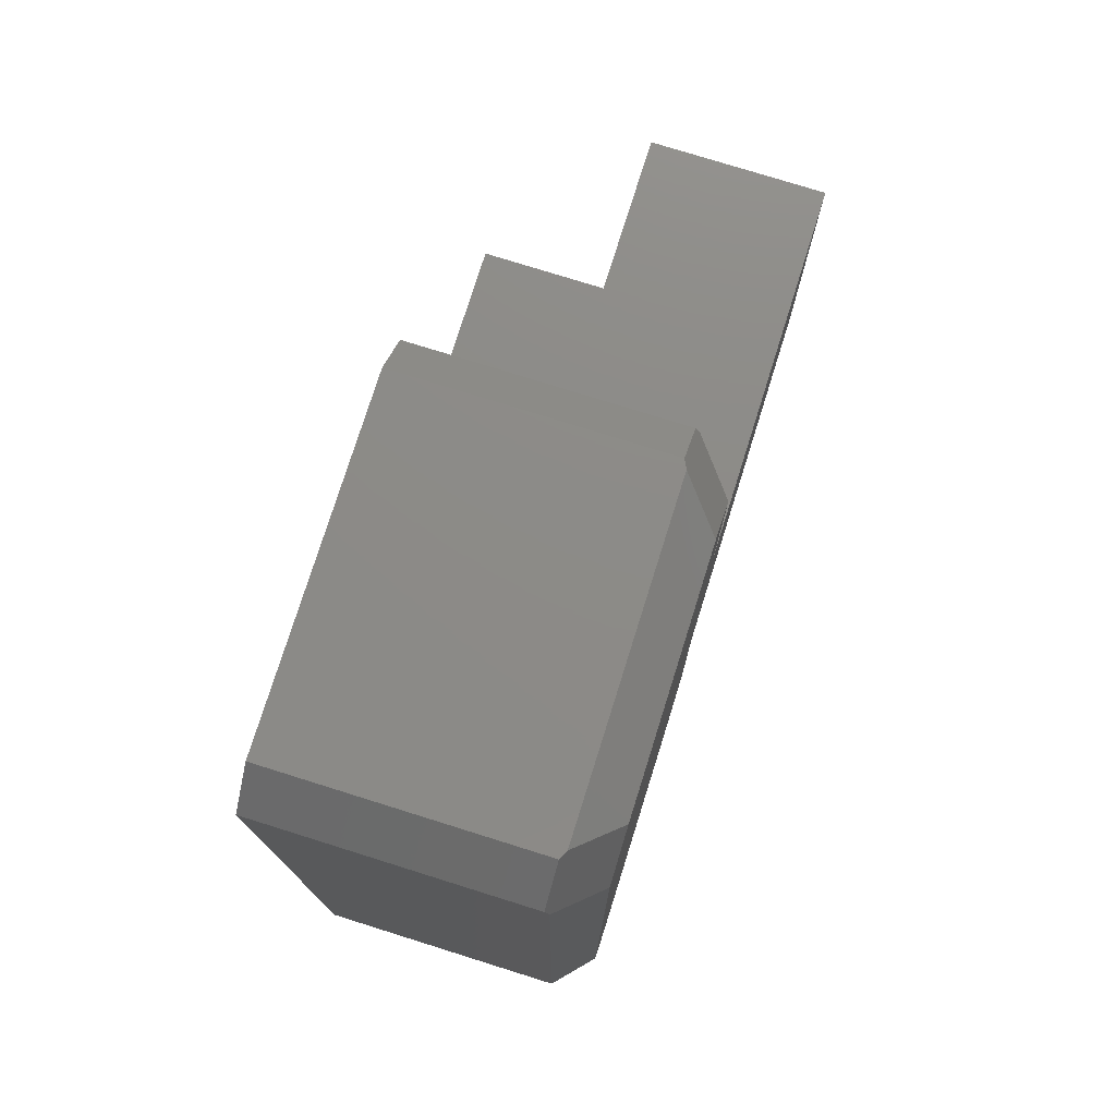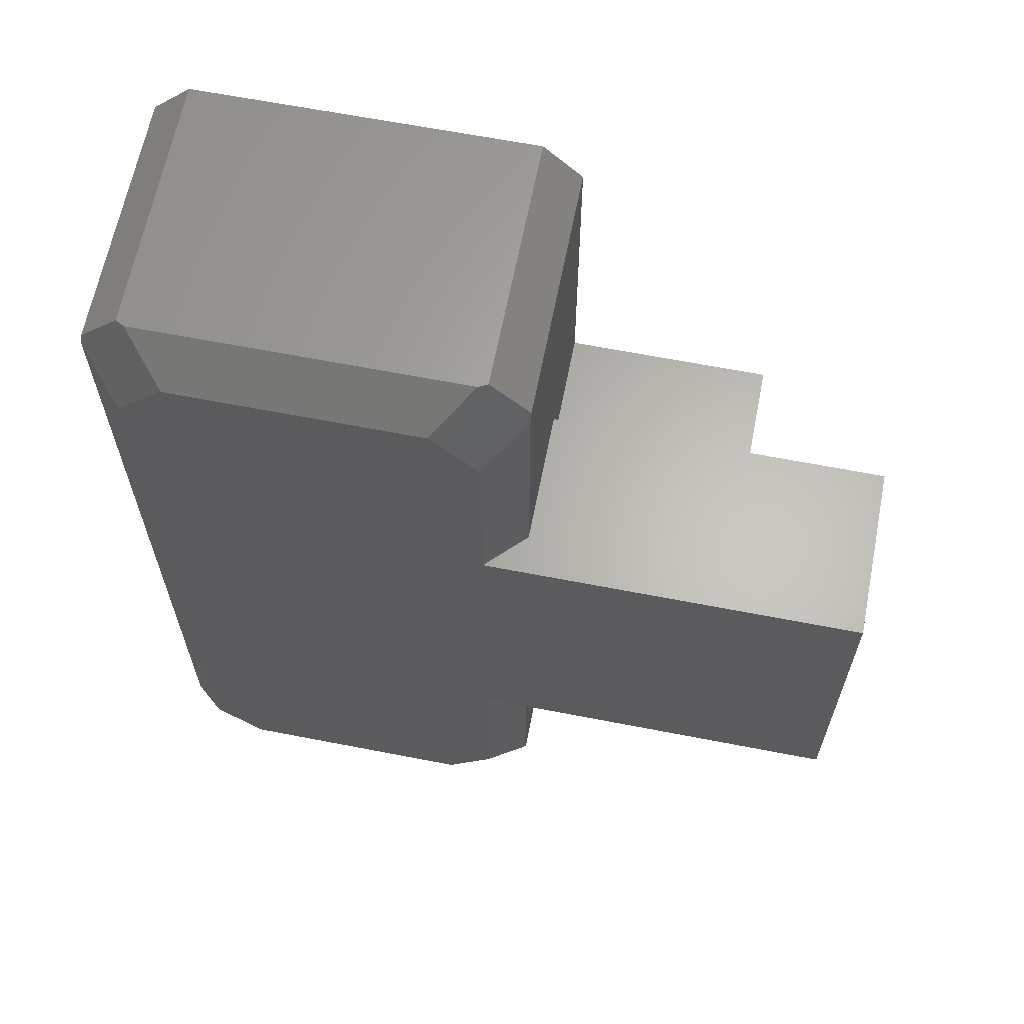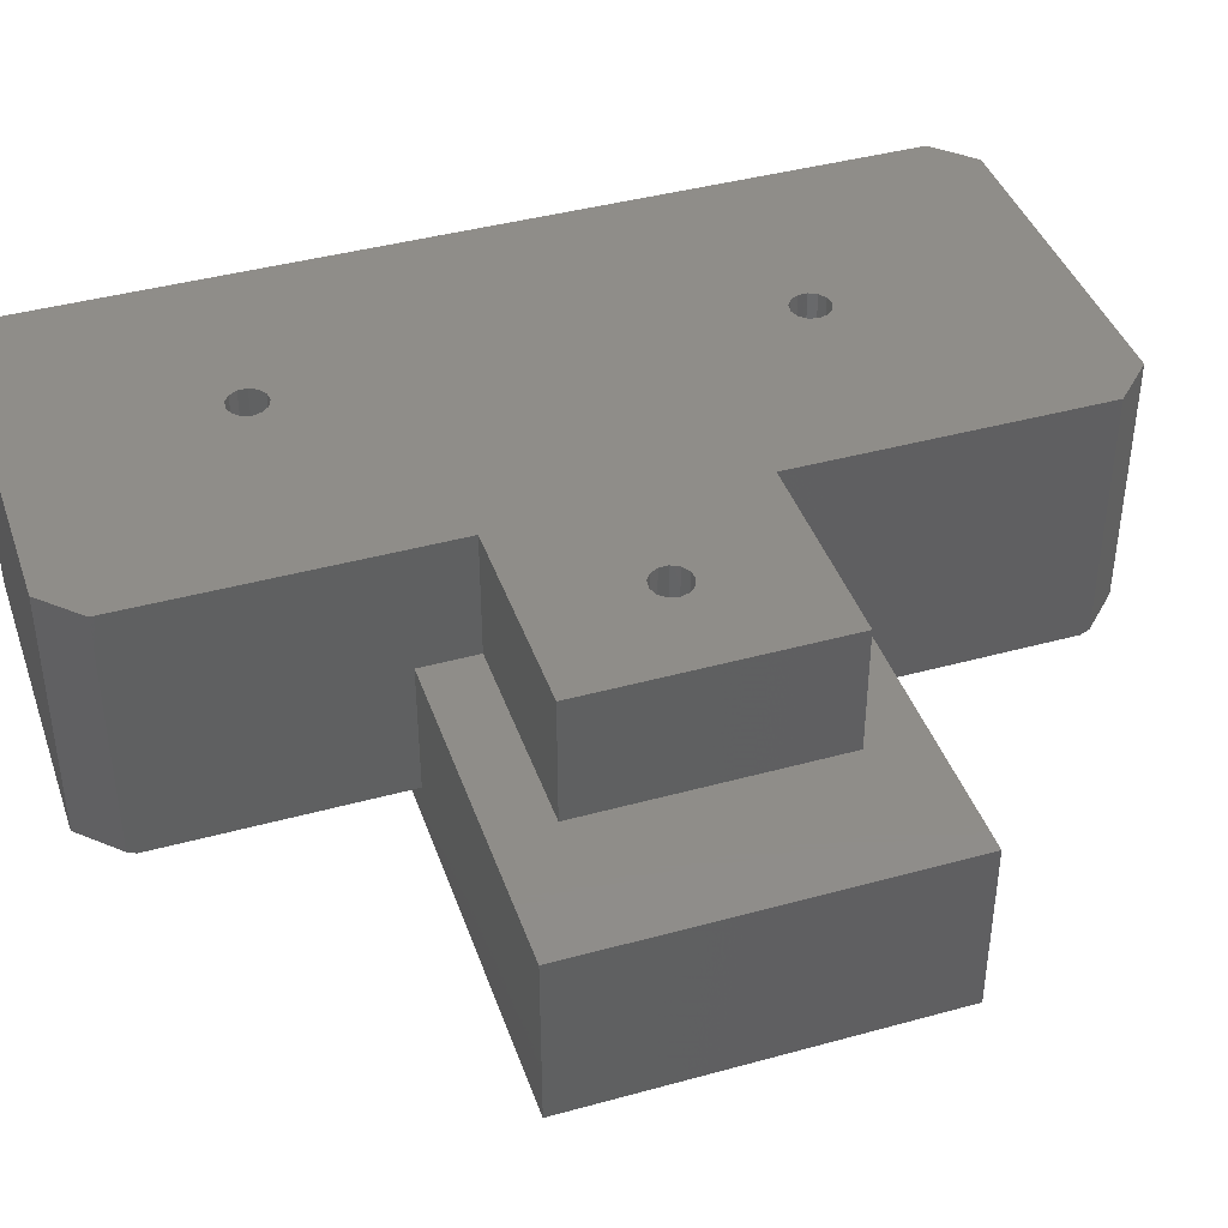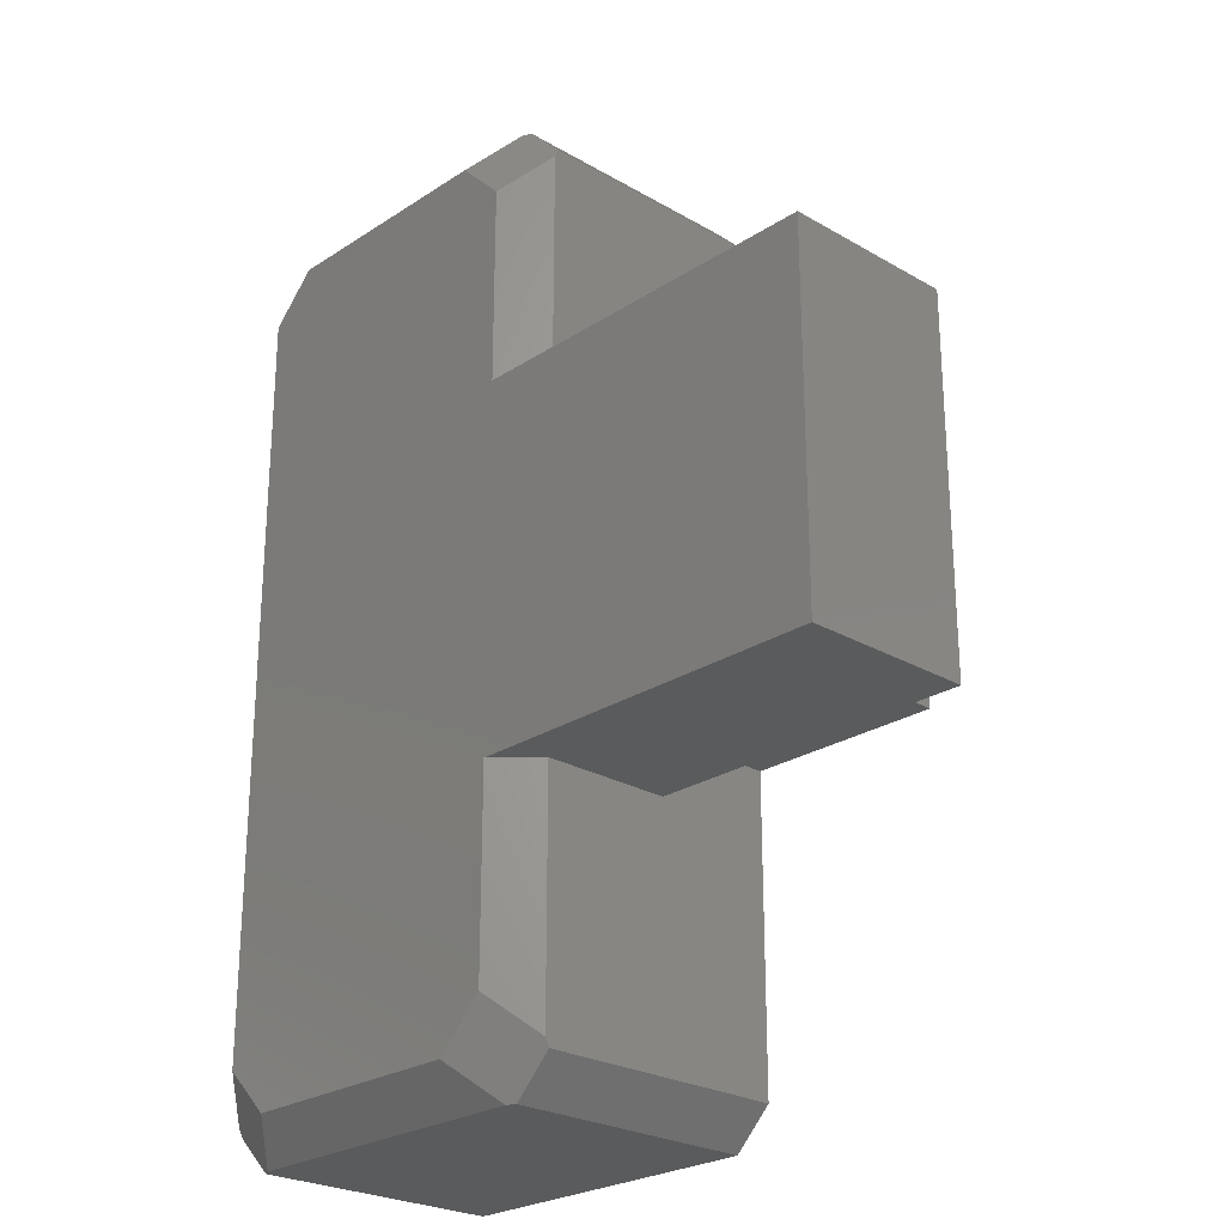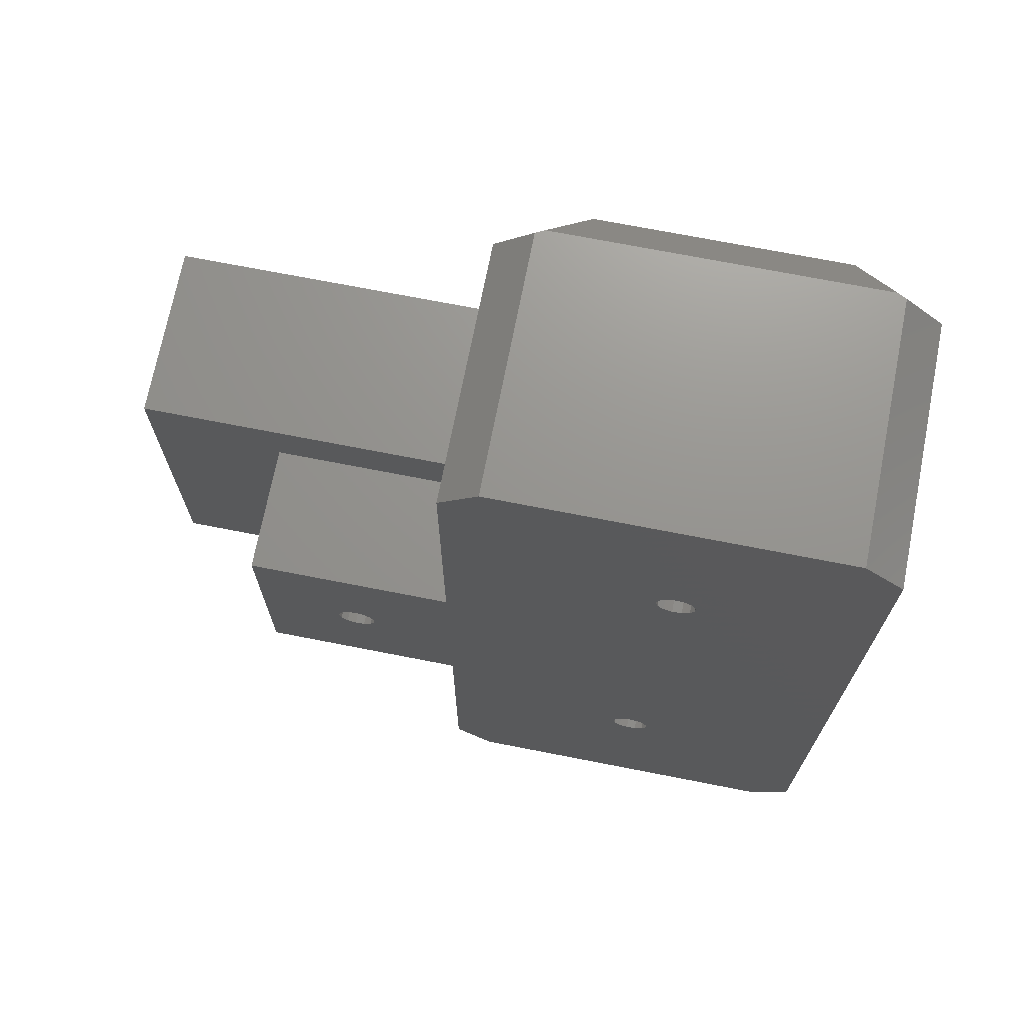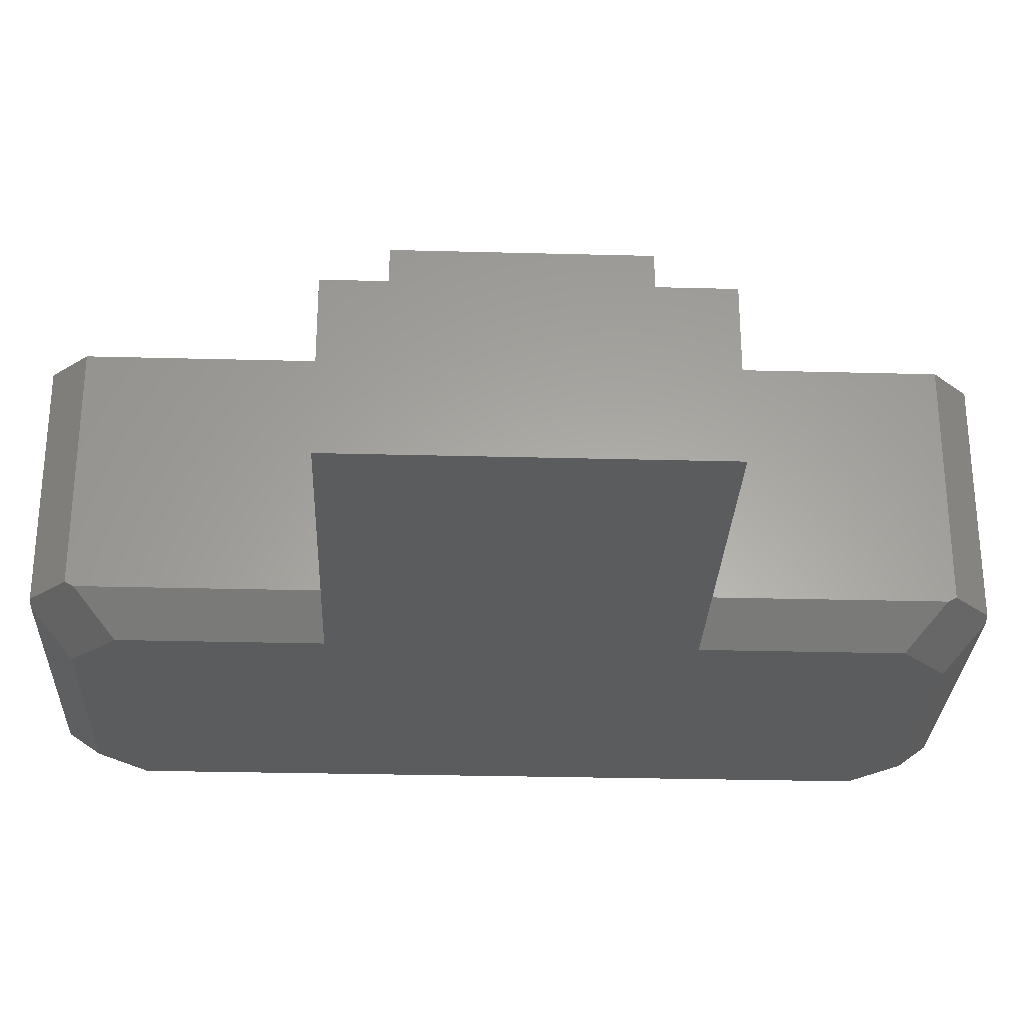
<metadata>
{"format":"stl","ext":"stl","renderer":"f3d","projection":"perspective","resolution":1024,"background":"white","views":[{"elev":76.4,"azim":-72.6,"up":"+Z"},{"elev":64.2,"azim":11.1,"up":"+Z"},{"elev":41.2,"azim":71.5,"up":"+Y"},{"elev":-25.0,"azim":46.6,"up":"+Z"},{"elev":71.2,"azim":-168.9,"up":"+Z"},{"elev":-28.2,"azim":87.7,"up":"+Y"}]}
</metadata>
<code>
# stl→obj: 182 verts, 360 faces
v -2 0 0
v 17.5 0 0
v 0 2 0
v 17.5 9 0
v 0 9 0
v -2 0 -19
v 0 2 -19
v 17.5 0 -19
v 17.5 9 -19
v 0 9 -19
v 0 2 -31.55
v -2 0 -29.55
v 0 2.225 -32
v 0 15.5 -32
v 0 15.5 -16
v 0 9 -16
v -4.449 0 13
v -17.05 0 13
v -19.5 0 10.55
v -19.5 0 -29.55
v -17.05 0 -32
v -4.449 0 -32
v -2 0 10.55
v -10.86 15.5 4.354
v 0 15.5 13
v -10.75 15.5 3.89
v 0 15.5 -3
v -10.86 15.5 3.425
v -11.18 15.5 3.067
v -10.63 15.5 -20.76
v -11.63 15.5 2.897
v -11.1 15.5 -20.81
v -12.1 15.5 2.955
v -11.5 15.5 -21.09
v -12.5 15.5 3.226
v -11.72 15.5 -21.51
v -21.5 15.5 -32
v -11.72 15.5 -21.99
v -19.5 15.5 -34
v -11.5 15.5 -22.41
v -11.1 15.5 -22.69
v -2 15.5 15
v -11.18 15.5 4.713
v -11.63 15.5 4.882
v -19.5 15.5 15
v -12.1 15.5 4.825
v -12.5 15.5 4.553
v -12.72 15.5 4.129
v -21.5 15.5 13
v -12.72 15.5 3.65
v 6.135 15.5 -9.035
v 10.5 15.5 -3
v 6.25 15.5 -9.5
v 10.5 15.5 -16
v 6.135 15.5 -9.965
v 5.818 15.5 -10.32
v 5.371 15.5 -10.49
v 4.895 15.5 -10.44
v 4.501 15.5 -10.16
v 4.279 15.5 -9.739
v 4.279 15.5 -9.261
v 4.501 15.5 -8.837
v 4.895 15.5 -8.565
v 5.371 15.5 -8.507
v 5.818 15.5 -8.677
v -9.865 15.5 -21.29
v -9.75 15.5 -21.75
v -9.865 15.5 -22.21
v -2 15.5 -34
v -10.18 15.5 -22.57
v -10.63 15.5 -22.74
v -10.18 15.5 -20.93
v -19.5 2.225 15
v -19.05 2 15
v -2.449 2 15
v -2 2.225 15
v 10.5 9 -16
v 10.5 9 -3
v 0 9 -3
v -21.5 2.225 13
v -10.86 12.5 4.354
v -10.75 12.5 3.89
v -10.86 12.5 3.425
v -11.18 12.5 3.067
v -11.63 12.5 2.897
v -12.1 12.5 2.955
v -12.5 12.5 3.226
v -12.72 12.5 3.65
v -12.72 12.5 4.129
v -12.5 12.5 4.553
v -12.1 12.5 4.825
v -11.63 12.5 4.882
v -11.18 12.5 4.713
v 6.135 12.5 -9.035
v 6.25 12.5 -9.5
v 6.135 12.5 -9.965
v 5.818 12.5 -10.32
v 5.371 12.5 -10.49
v 4.895 12.5 -10.44
v 4.501 12.5 -10.16
v 4.279 12.5 -9.739
v 4.279 12.5 -9.261
v 4.501 12.5 -8.837
v 4.895 12.5 -8.565
v 5.371 12.5 -8.507
v 5.818 12.5 -8.677
v -10.37 12.5 -21.43
v -9.865 12.5 -21.29
v -10.25 12.5 -21.75
v -9.75 12.5 -21.75
v -9.865 12.5 -22.21
v -10.18 12.5 -20.93
v -10.66 12.5 -21.26
v -10.63 12.5 -20.76
v -11.1 12.5 -20.81
v -11 12.5 -21.32
v -11.5 12.5 -21.09
v -11.22 12.5 -21.58
v -11.72 12.5 -21.51
v -11.22 12.5 -21.92
v -11.72 12.5 -21.99
v -11.5 12.5 -22.41
v -11 12.5 -22.18
v -11.1 12.5 -22.69
v -10.66 12.5 -22.24
v -10.63 12.5 -22.74
v -10.18 12.5 -22.57
v -10.37 12.5 -22.07
v 5.633 12.5 -9.179
v 5.75 12.5 -9.5
v 5.337 12.5 -9.008
v 5 12.5 -9.067
v 4.78 12.5 -9.329
v 4.78 12.5 -9.671
v 5 12.5 -9.933
v 5.337 12.5 -9.992
v 5.633 12.5 -9.821
v -11.37 12.5 4.211
v -11.25 12.5 3.89
v -11.66 12.5 4.382
v -12 12.5 4.323
v -12.22 12.5 4.061
v -12.22 12.5 3.719
v -12 12.5 3.457
v -11.66 12.5 3.397
v -11.37 12.5 3.568
v -10.37 9.5 -21.43
v -10.25 9.5 -21.75
v -10.37 9.5 -22.07
v -10.66 9.5 -22.24
v -11 9.5 -22.18
v -11.22 9.5 -21.92
v -11.22 9.5 -21.58
v -11 9.5 -21.32
v -10.66 9.5 -21.26
v 5.633 9.5 -9.179
v 5.75 9.5 -9.5
v 5.633 9.5 -9.821
v 5.337 9.5 -9.992
v 5 9.5 -9.933
v 4.78 9.5 -9.671
v 4.78 9.5 -9.329
v 5 9.5 -9.067
v 5.337 9.5 -9.008
v -11.37 9.5 4.211
v -11.25 9.5 3.89
v -11.37 9.5 3.568
v -11.66 9.5 3.397
v -12 9.5 3.457
v -12.22 9.5 3.719
v -12.22 9.5 4.061
v -12 9.5 4.323
v -11.66 9.5 4.382
v -21.5 2 12.55
v 0 2.225 13
v 0 2 12.55
v -19.05 2 -34
v -19.5 2.225 -34
v -21.5 2.225 -32
v -21.5 2 -31.55
v -2 2.225 -34
v -2.449 2 -34
f 1 2 3
f 3 2 4
f 3 4 5
f 6 7 8
f 8 7 9
f 9 7 10
f 11 7 12
f 12 7 6
f 2 8 4
f 4 8 9
f 11 13 10
f 10 13 14
f 10 14 15
f 15 16 10
f 10 7 11
f 17 18 1
f 1 18 19
f 1 19 20
f 1 20 6
f 6 20 21
f 6 21 22
f 22 12 6
f 8 2 6
f 6 2 1
f 1 23 17
f 24 25 26
f 26 25 27
f 26 27 28
f 28 27 29
f 29 27 30
f 29 30 31
f 31 30 32
f 31 32 33
f 33 32 34
f 33 34 35
f 35 34 36
f 35 36 37
f 37 36 38
f 37 38 39
f 39 38 40
f 39 40 41
f 25 24 42
f 42 24 43
f 42 43 44
f 42 44 45
f 45 44 46
f 45 46 47
f 47 48 45
f 45 48 49
f 49 48 50
f 49 50 37
f 37 50 35
f 51 52 53
f 53 52 54
f 53 54 55
f 55 54 56
f 56 54 57
f 57 54 15
f 57 15 58
f 58 15 59
f 59 15 60
f 60 15 27
f 60 27 61
f 61 27 62
f 62 27 63
f 63 27 64
f 64 27 52
f 64 52 65
f 65 52 51
f 66 15 67
f 67 15 14
f 67 14 68
f 68 14 69
f 68 69 70
f 70 69 71
f 71 69 39
f 71 39 41
f 66 72 15
f 15 72 27
f 72 30 27
f 73 74 45
f 45 74 42
f 42 74 75
f 42 75 76
f 77 16 54
f 54 16 15
f 18 17 74
f 74 17 75
f 78 77 52
f 52 77 54
f 79 78 27
f 27 78 52
f 45 49 73
f 73 49 80
f 79 5 78
f 78 5 4
f 78 4 9
f 78 9 77
f 77 9 10
f 77 10 16
f 81 24 82
f 82 24 26
f 82 26 83
f 83 26 28
f 83 28 84
f 84 28 29
f 84 29 85
f 85 29 31
f 85 31 86
f 86 31 33
f 86 33 87
f 87 33 35
f 87 35 88
f 88 35 50
f 88 50 89
f 89 50 48
f 89 48 90
f 90 48 47
f 90 47 91
f 91 47 46
f 91 46 92
f 92 46 44
f 92 44 93
f 93 44 43
f 93 43 81
f 81 43 24
f 94 51 95
f 95 51 53
f 95 53 96
f 96 53 55
f 96 55 97
f 97 55 56
f 97 56 98
f 98 56 57
f 98 57 99
f 99 57 58
f 99 58 100
f 100 58 59
f 100 59 101
f 101 59 60
f 101 60 102
f 102 60 61
f 102 61 103
f 103 61 62
f 103 62 104
f 104 62 63
f 104 63 105
f 105 63 64
f 105 64 106
f 106 64 65
f 106 65 94
f 94 65 51
f 107 108 109
f 109 108 110
f 109 110 111
f 108 107 112
f 112 107 113
f 112 113 114
f 114 113 115
f 115 113 116
f 115 116 117
f 117 116 118
f 117 118 119
f 119 118 120
f 119 120 121
f 121 120 122
f 122 120 123
f 122 123 124
f 124 123 125
f 124 125 126
f 126 125 127
f 127 125 128
f 127 128 111
f 111 128 109
f 108 66 110
f 110 66 67
f 110 67 111
f 111 67 68
f 111 68 127
f 127 68 70
f 127 70 126
f 126 70 71
f 126 71 124
f 124 71 41
f 124 41 122
f 122 41 40
f 122 40 121
f 121 40 38
f 121 38 119
f 119 38 36
f 119 36 117
f 117 36 34
f 117 34 115
f 115 34 32
f 115 32 114
f 114 32 30
f 114 30 112
f 112 30 72
f 112 72 108
f 108 72 66
f 129 94 130
f 130 94 95
f 130 95 96
f 94 129 106
f 106 129 131
f 106 131 105
f 105 131 104
f 104 131 132
f 104 132 103
f 103 132 133
f 103 133 102
f 102 133 134
f 102 134 101
f 101 134 100
f 100 134 135
f 100 135 99
f 99 135 136
f 99 136 98
f 98 136 97
f 97 136 137
f 97 137 96
f 96 137 130
f 138 81 139
f 139 81 82
f 139 82 83
f 81 138 93
f 93 138 140
f 93 140 92
f 92 140 91
f 91 140 141
f 91 141 90
f 90 141 142
f 90 142 89
f 89 142 143
f 89 143 88
f 88 143 87
f 87 143 144
f 87 144 86
f 86 144 145
f 86 145 85
f 85 145 84
f 84 145 146
f 84 146 83
f 83 146 139
f 147 107 148
f 148 107 109
f 148 109 149
f 149 109 128
f 149 128 150
f 150 128 125
f 150 125 151
f 151 125 123
f 151 123 152
f 152 123 120
f 152 120 153
f 153 120 118
f 153 118 154
f 154 118 116
f 154 116 155
f 155 116 113
f 155 113 147
f 147 113 107
f 156 129 157
f 157 129 130
f 157 130 158
f 158 130 137
f 158 137 159
f 159 137 136
f 159 136 160
f 160 136 135
f 160 135 161
f 161 135 134
f 161 134 162
f 162 134 133
f 162 133 163
f 163 133 132
f 163 132 164
f 164 132 131
f 164 131 156
f 156 131 129
f 148 149 147
f 147 149 155
f 155 149 150
f 155 150 154
f 154 150 151
f 154 151 153
f 153 151 152
f 165 138 166
f 166 138 139
f 166 139 167
f 167 139 146
f 167 146 168
f 168 146 145
f 168 145 169
f 169 145 144
f 169 144 170
f 170 144 143
f 170 143 171
f 171 143 142
f 171 142 172
f 172 142 141
f 172 141 173
f 173 141 140
f 173 140 165
f 165 140 138
f 157 158 156
f 156 158 164
f 164 158 159
f 164 159 163
f 163 159 160
f 163 160 162
f 162 160 161
f 166 167 165
f 165 167 173
f 173 167 168
f 173 168 172
f 172 168 169
f 172 169 171
f 171 169 170
f 174 19 80
f 80 19 18
f 80 18 73
f 73 18 74
f 27 25 5
f 5 25 175
f 5 175 3
f 3 175 176
f 5 79 27
f 176 23 3
f 3 23 1
f 25 42 175
f 175 42 76
f 17 23 75
f 75 23 176
f 75 176 76
f 76 176 175
f 177 21 178
f 178 21 20
f 178 20 179
f 179 20 180
f 37 39 179
f 179 39 178
f 174 180 19
f 19 180 20
f 49 37 80
f 80 37 179
f 80 179 174
f 174 179 180
f 69 14 181
f 181 14 13
f 12 22 11
f 11 22 182
f 11 182 13
f 13 182 181
f 22 21 182
f 182 21 177
f 181 182 69
f 69 182 177
f 69 177 39
f 39 177 178

</code>
